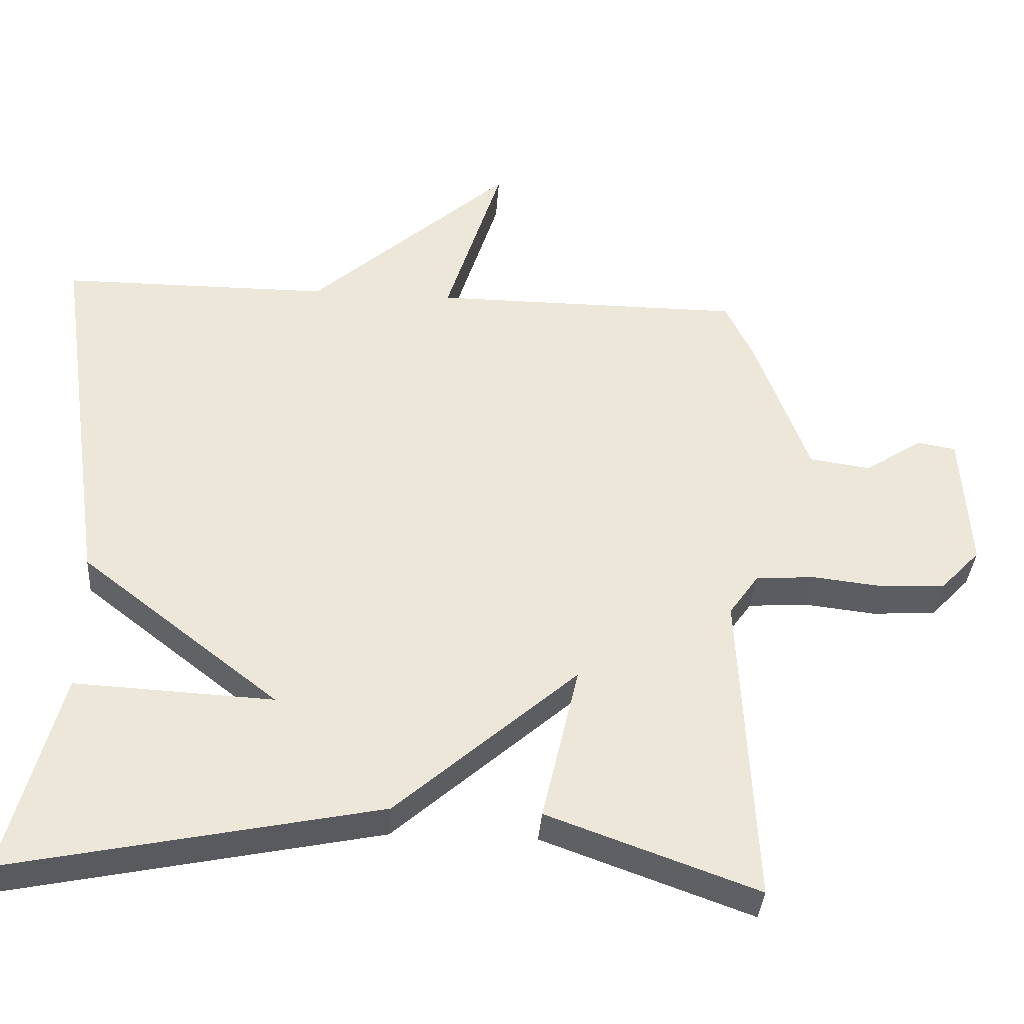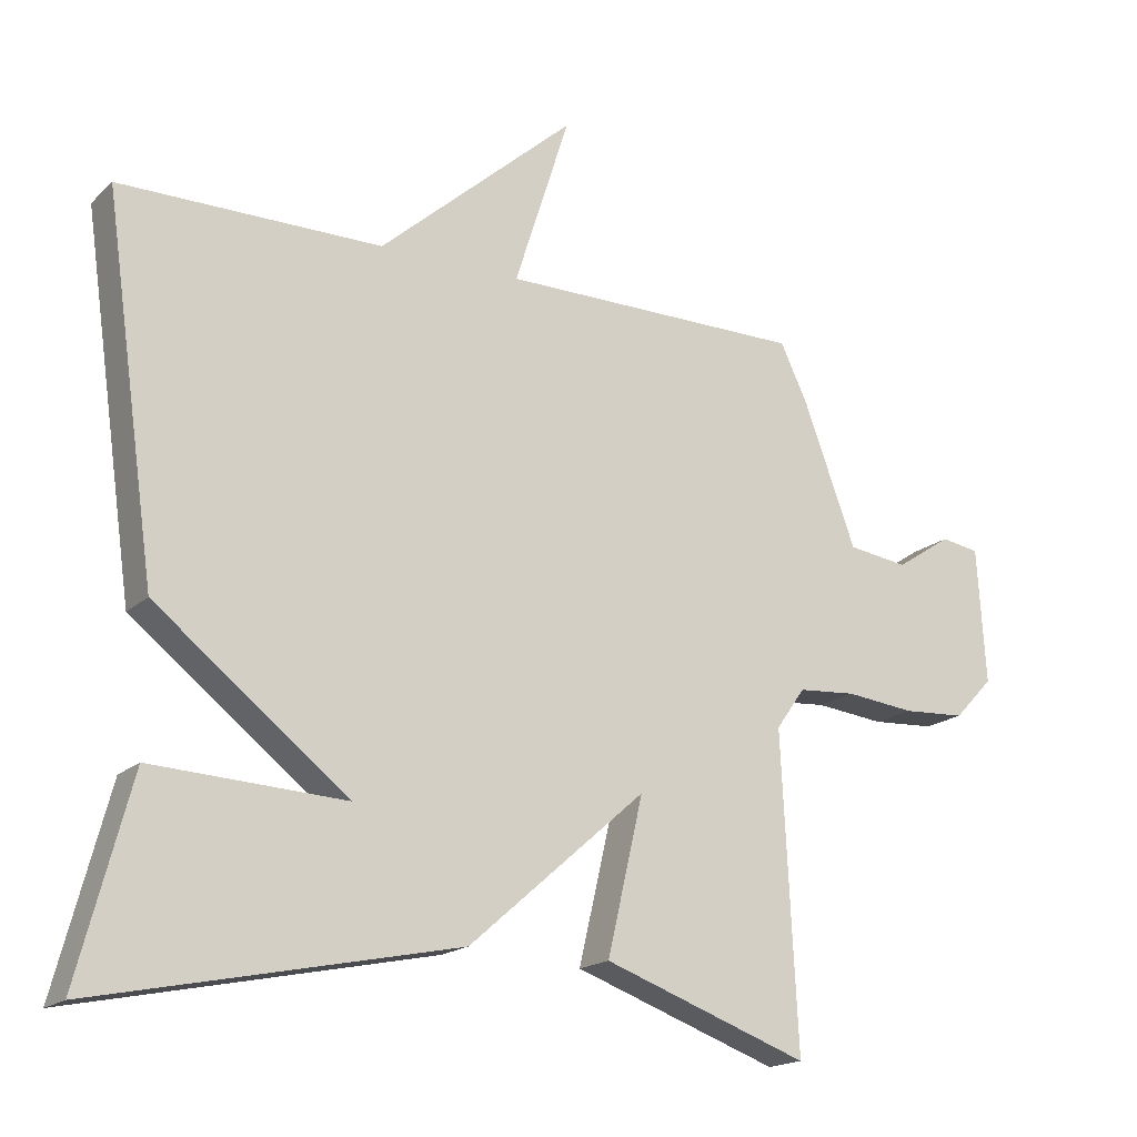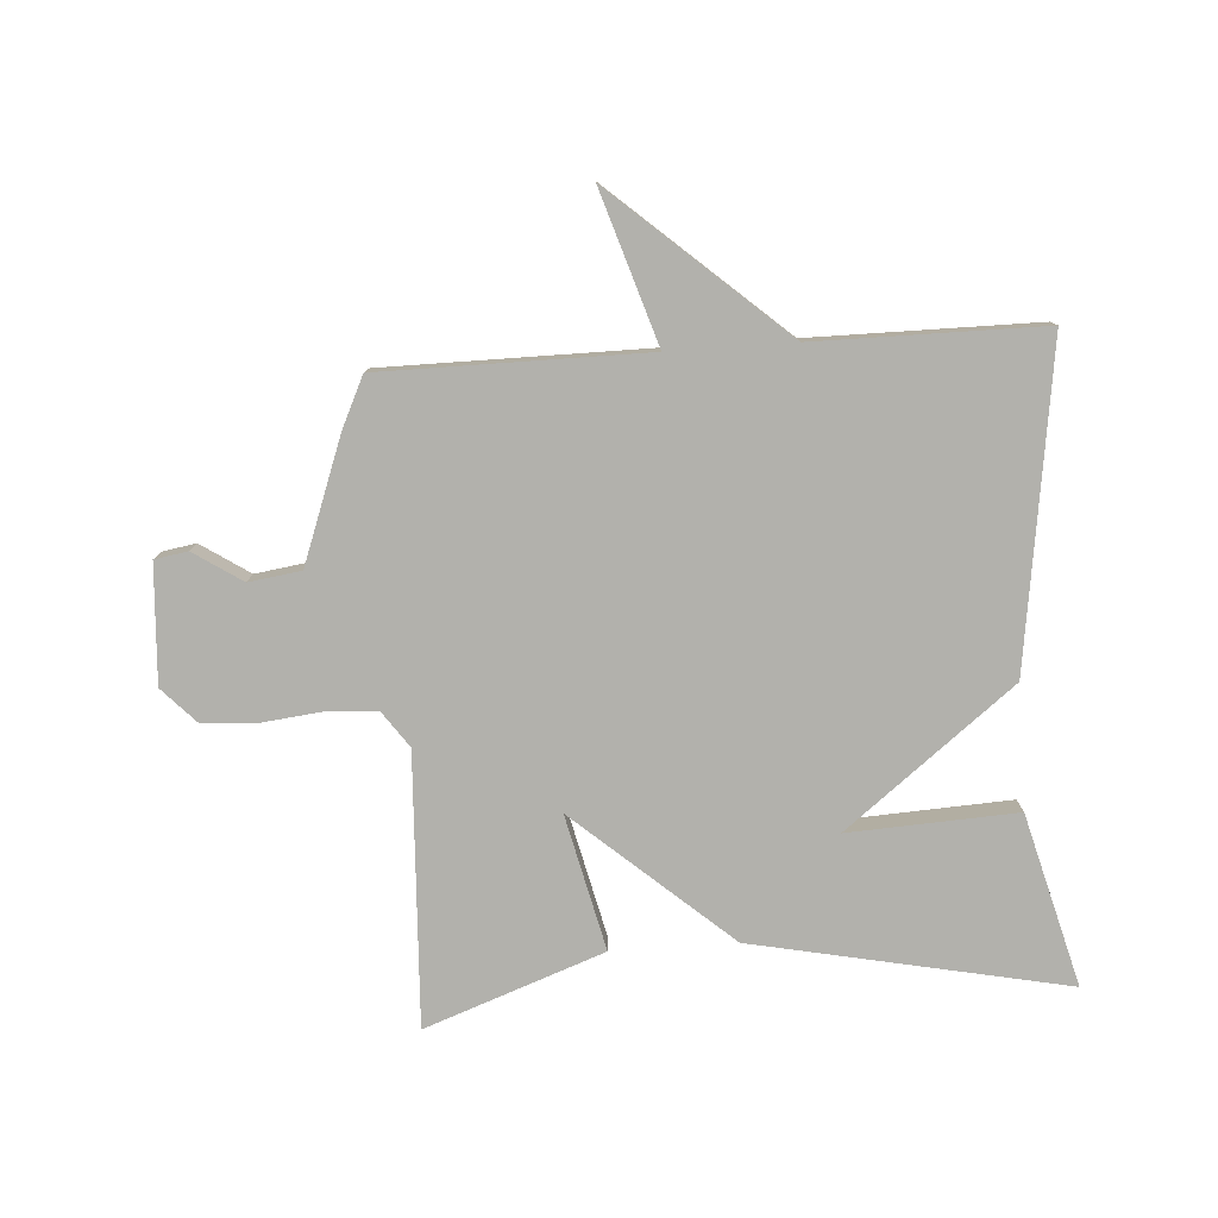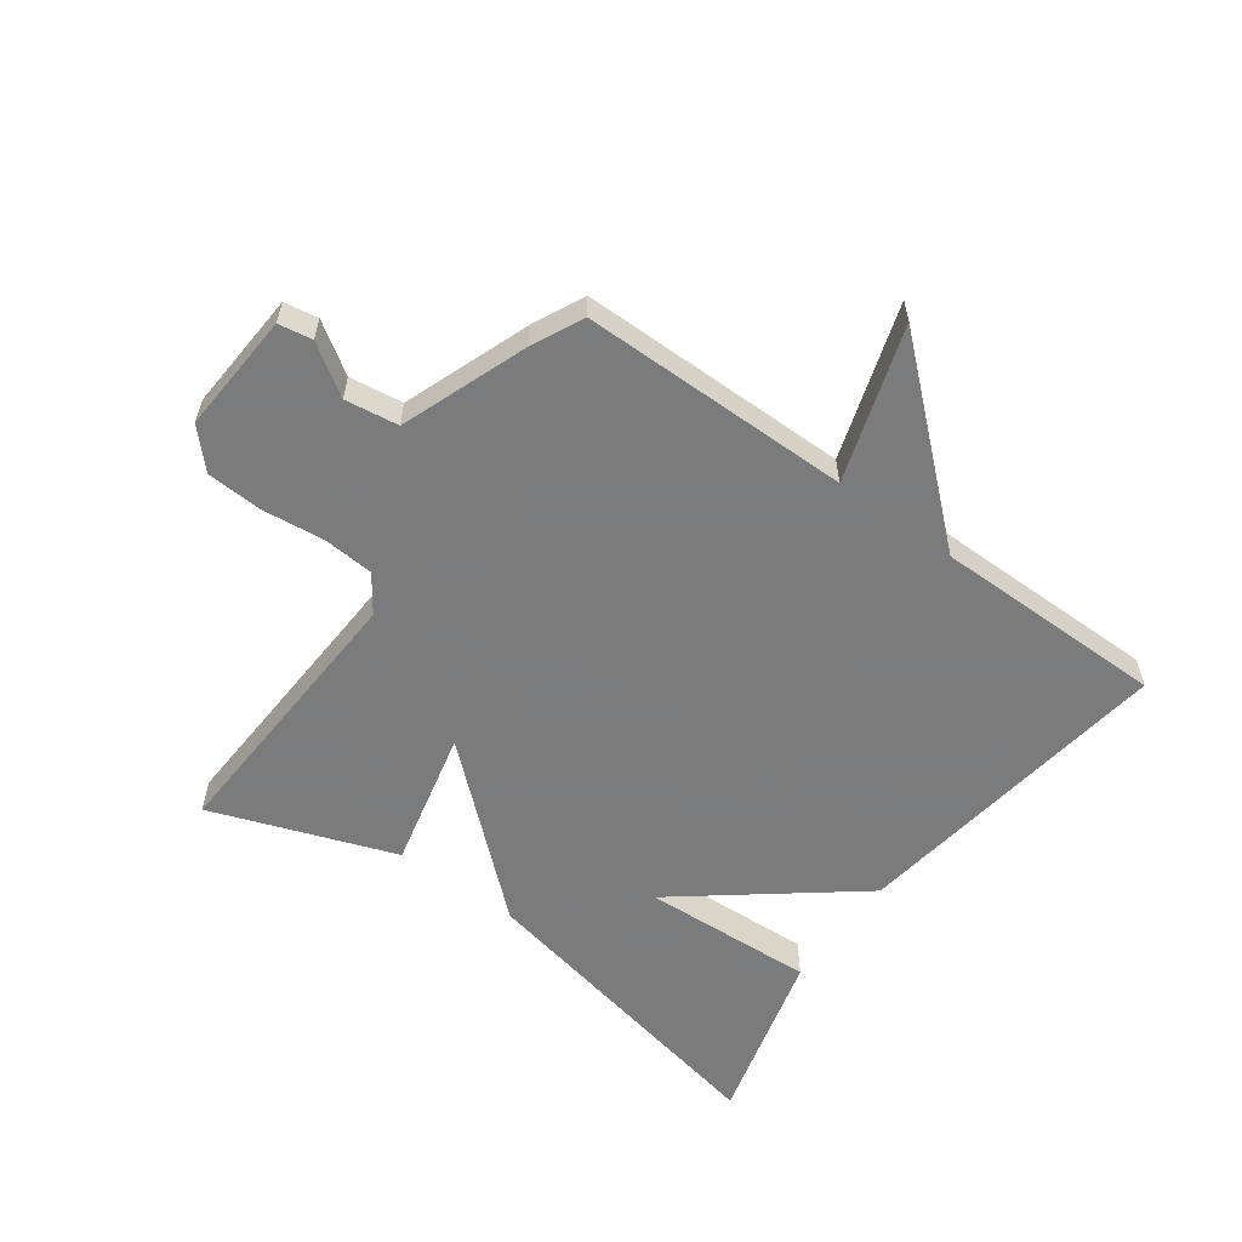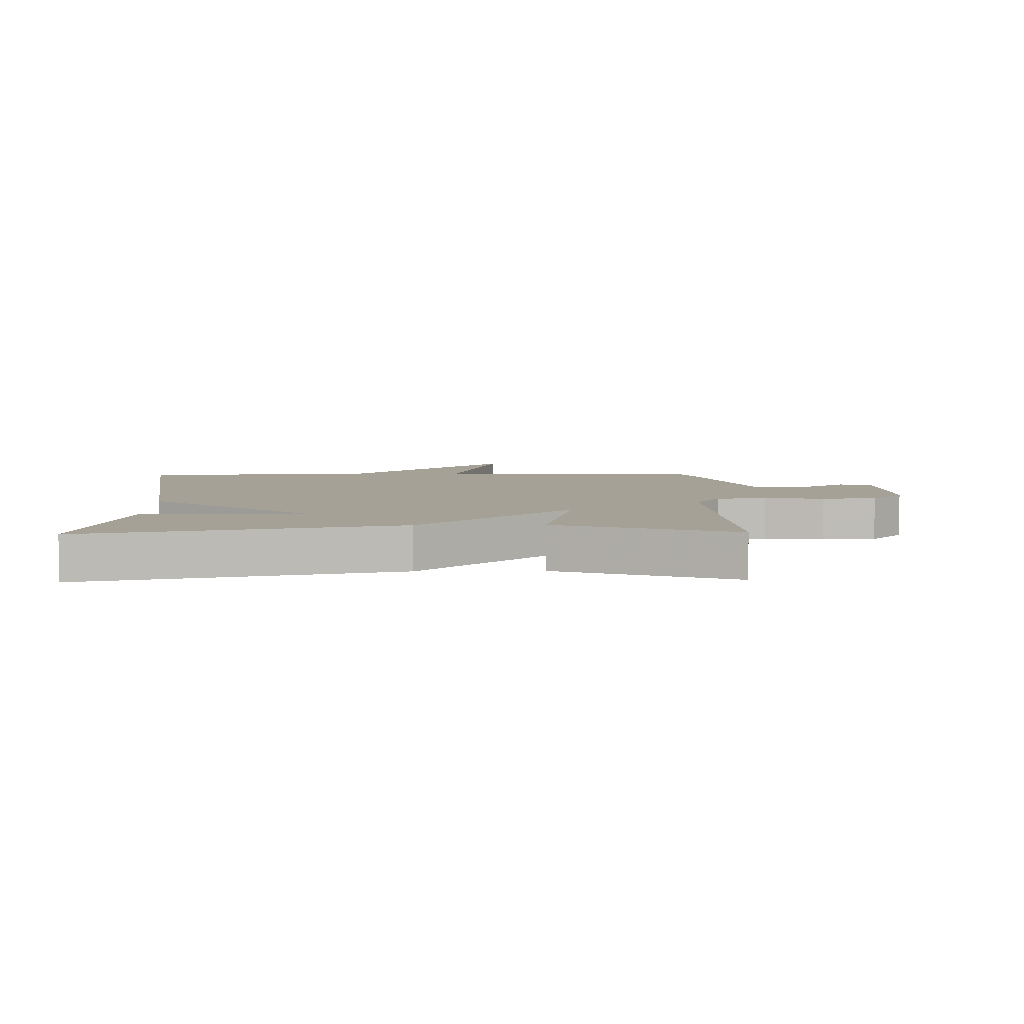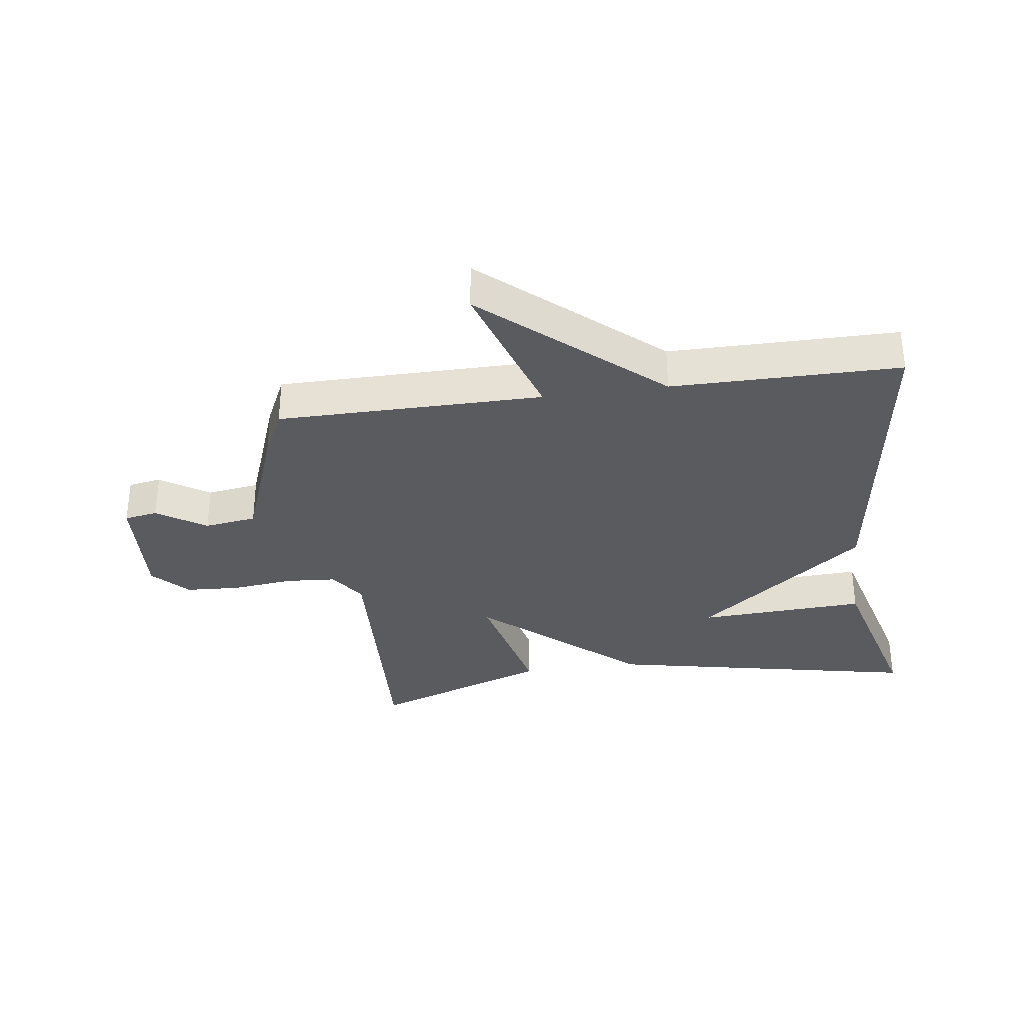
<metadata>
{"format":"obj","ext":"obj","renderer":"f3d","projection":"perspective","resolution":1024,"background":"white","views":[{"elev":-36.3,"azim":175.9,"up":"+Z"},{"elev":-17.8,"azim":149.1,"up":"+Z"},{"elev":-78.9,"azim":3.9,"up":"+Y"},{"elev":-58.4,"azim":-35.9,"up":"+Y"},{"elev":6.0,"azim":178.5,"up":"+Y"},{"elev":-33.2,"azim":7.9,"up":"+Y"}]}
</metadata>
<code>
v 0.5 0.07 -0.5
v -0.009 0.07 -0.395
v -0.26 0.07 -0.175
v -0.209 0.07 -0.395
v -0.5 0.07 -0.5
v -0.478 0.07 -0.059
v -0.519 0.07 -0.001
v -0.601 0.07 0.005
v -0.699 0.07 -0.006
v -0.788 0.07 -0.001
v -0.843 0.07 0.057
v -0.831 0.07 0.249
v -0.777 0.07 0.258
v -0.698 0.07 0.206
v -0.613 0.07 0.218
v -0.539 0.07 0.418
v -0.5 0.07 0.5
v -0.07 0.07 0.501
v -0.148 0.07 0.747
v 0.13 0.07 0.501
v 0.5 0.07 0.5
v 0.426 0.07 -0.02
v 0.152 0.07 -0.234
v 0.426 0.07 -0.22
v 0.5 0 -0.5
v -0.009 0 -0.395
v -0.26 0 -0.175
v -0.209 0 -0.395
v -0.5 0 -0.5
v -0.478 0 -0.059
v -0.519 0 -0.001
v -0.601 0 0.005
v -0.699 0 -0.006
v -0.788 0 -0.001
v -0.843 0 0.057
v -0.831 0 0.249
v -0.777 0 0.258
v -0.698 0 0.206
v -0.613 0 0.218
v -0.539 0 0.418
v -0.5 0 0.5
v -0.07 0 0.501
v -0.148 0 0.747
v 0.13 0 0.501
v 0.5 0 0.5
v 0.426 0 -0.02
v 0.152 0 -0.234
v 0.426 0 -0.22
f 23 24 1 2
f 20 21 22 23
f 20 23 2 3
f 18 19 20
f 18 20 3
f 17 18 3
f 16 17 3
f 15 16 3
f 14 15 3
f 12 13 14
f 11 12 14
f 10 11 14
f 9 10 14
f 8 9 14
f 7 8 14
f 7 14 3
f 6 7 3 4
f 4 5 6
f 26 25 48 47
f 47 46 45 44
f 27 26 47 44
f 44 43 42
f 27 44 42
f 27 42 41
f 27 41 40
f 27 40 39
f 27 39 38
f 38 37 36
f 38 36 35
f 38 35 34
f 38 34 33
f 38 33 32
f 38 32 31
f 27 38 31
f 28 27 31 30
f 30 29 28
f 1 25 26 2
f 2 26 27 3
f 3 27 28 4
f 4 28 29 5
f 5 29 30 6
f 6 30 31 7
f 7 31 32 8
f 8 32 33 9
f 9 33 34 10
f 10 34 35 11
f 11 35 36 12
f 12 36 37 13
f 13 37 38 14
f 14 38 39 15
f 15 39 40 16
f 16 40 41 17
f 17 41 42 18
f 18 42 43 19
f 19 43 44 20
f 20 44 45 21
f 21 45 46 22
f 22 46 47 23
f 23 47 48 24
f 24 48 25 1

</code>
